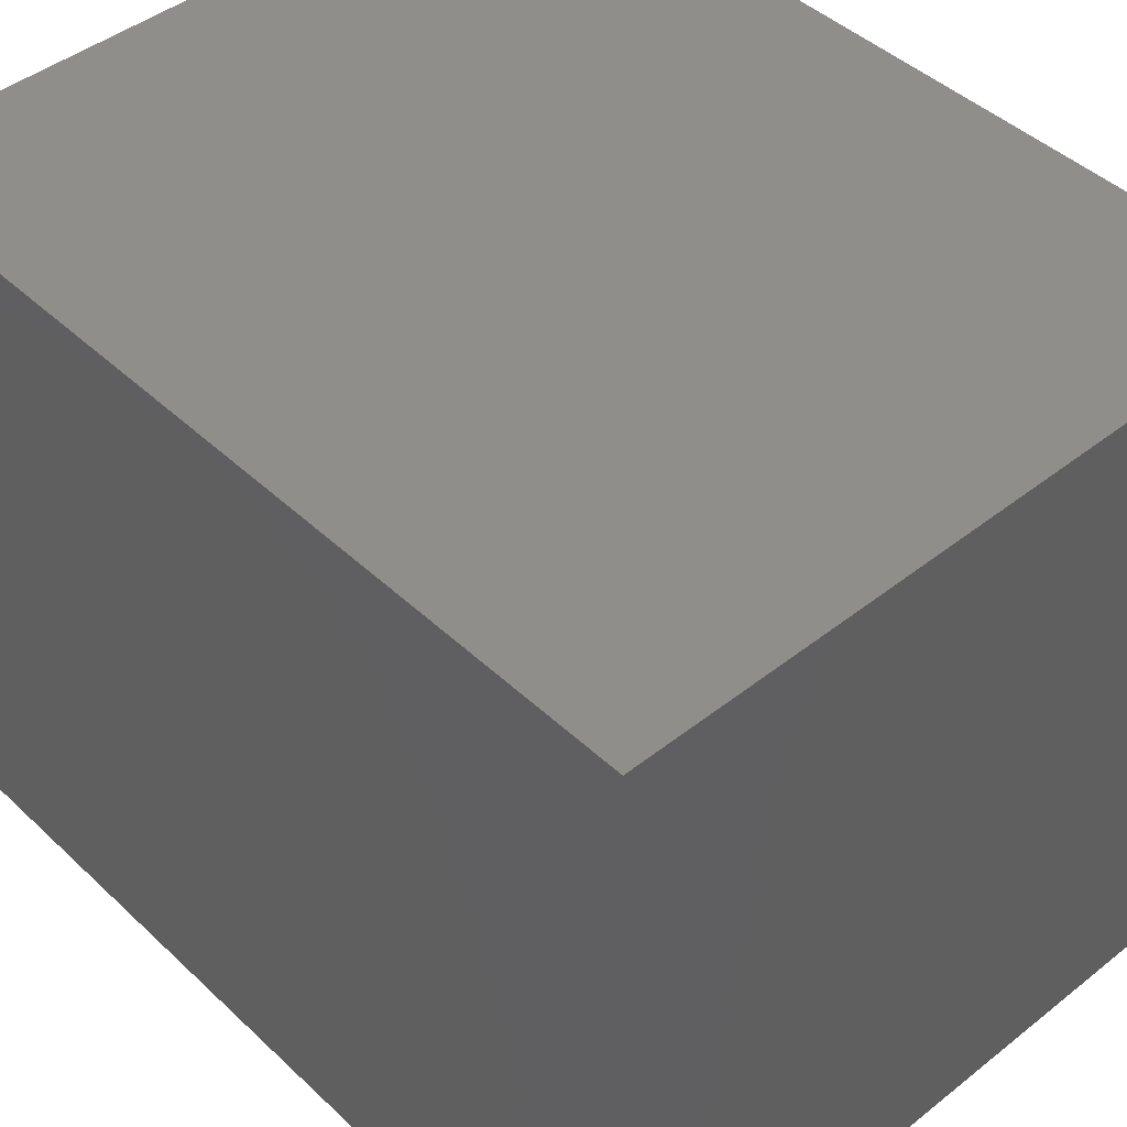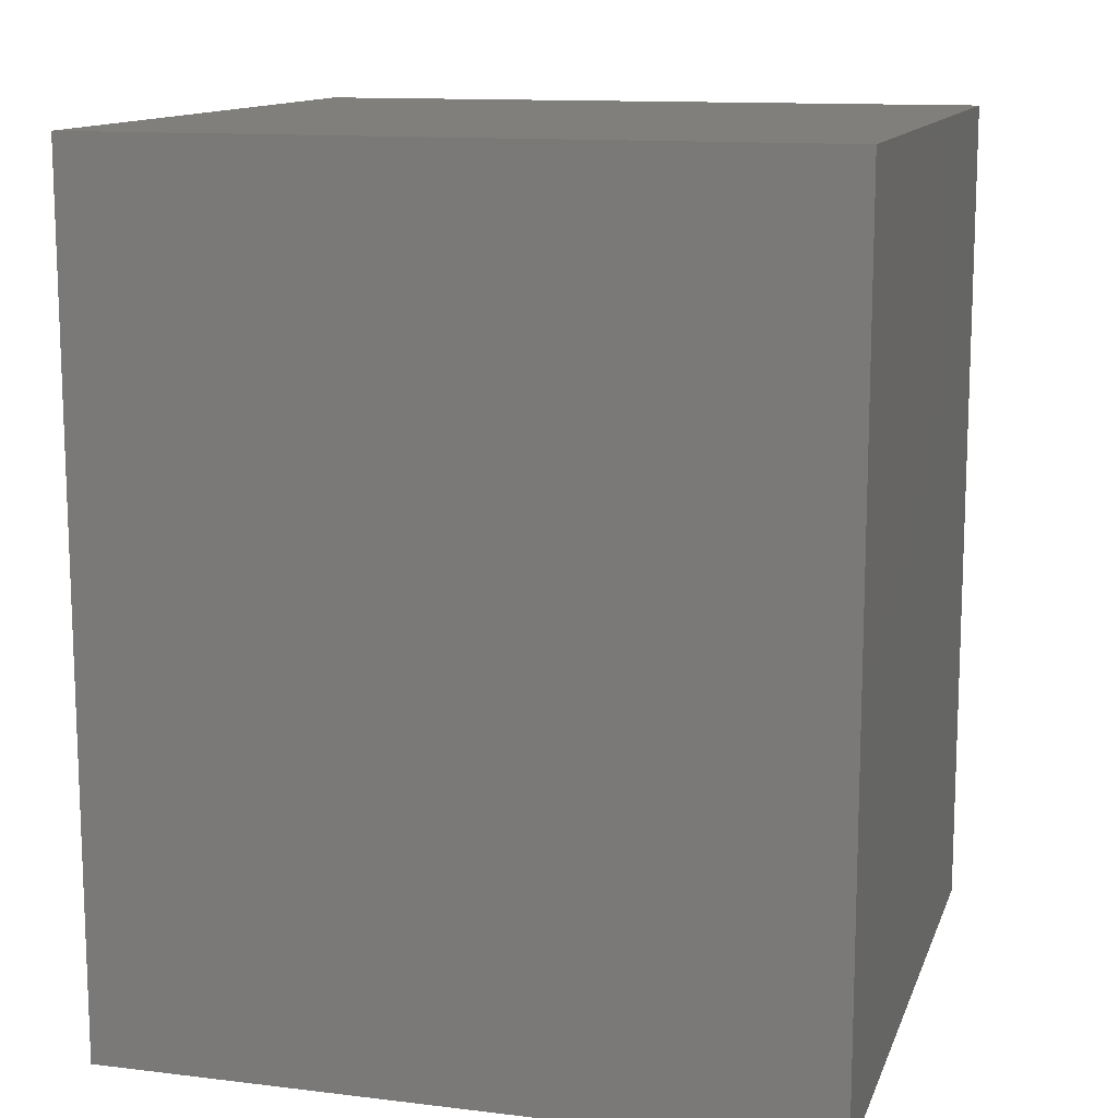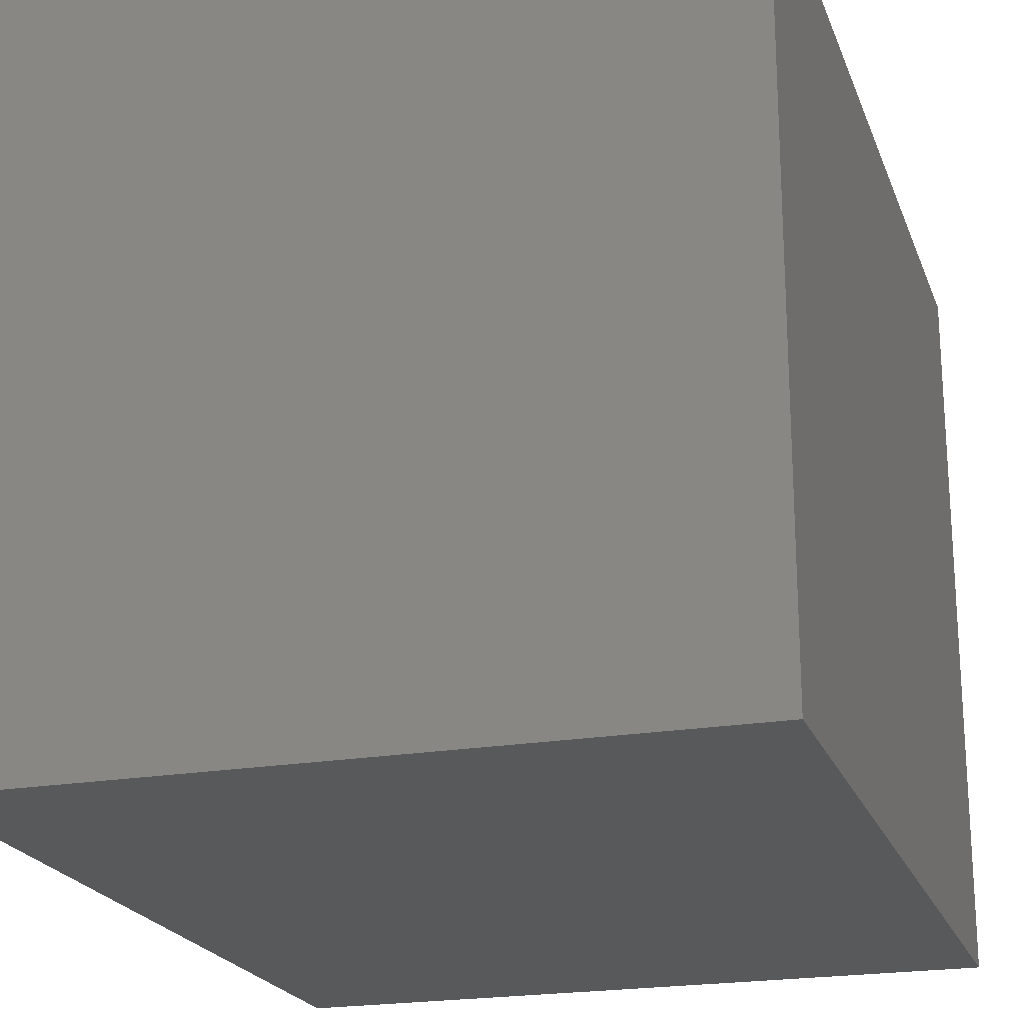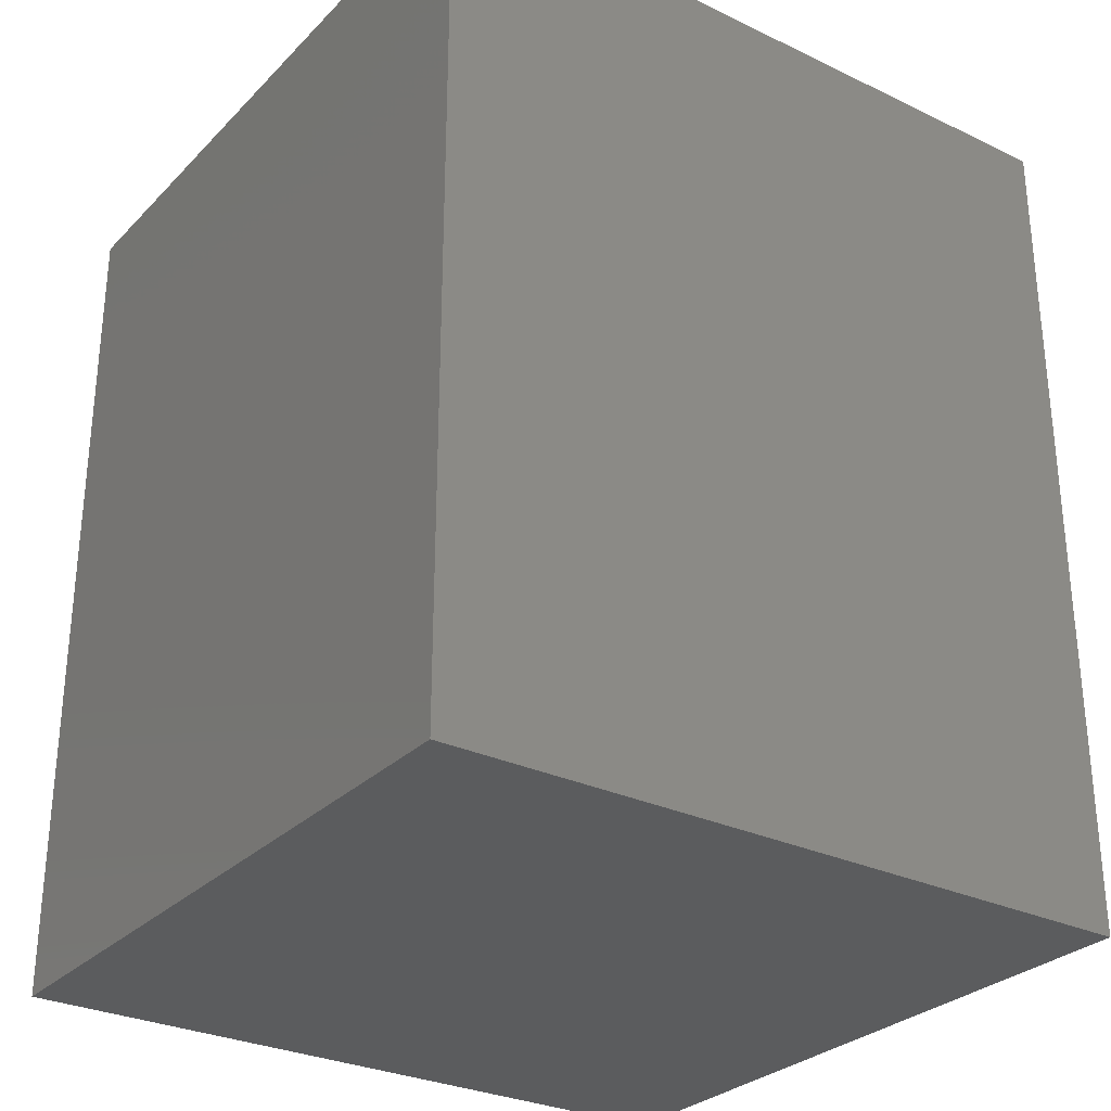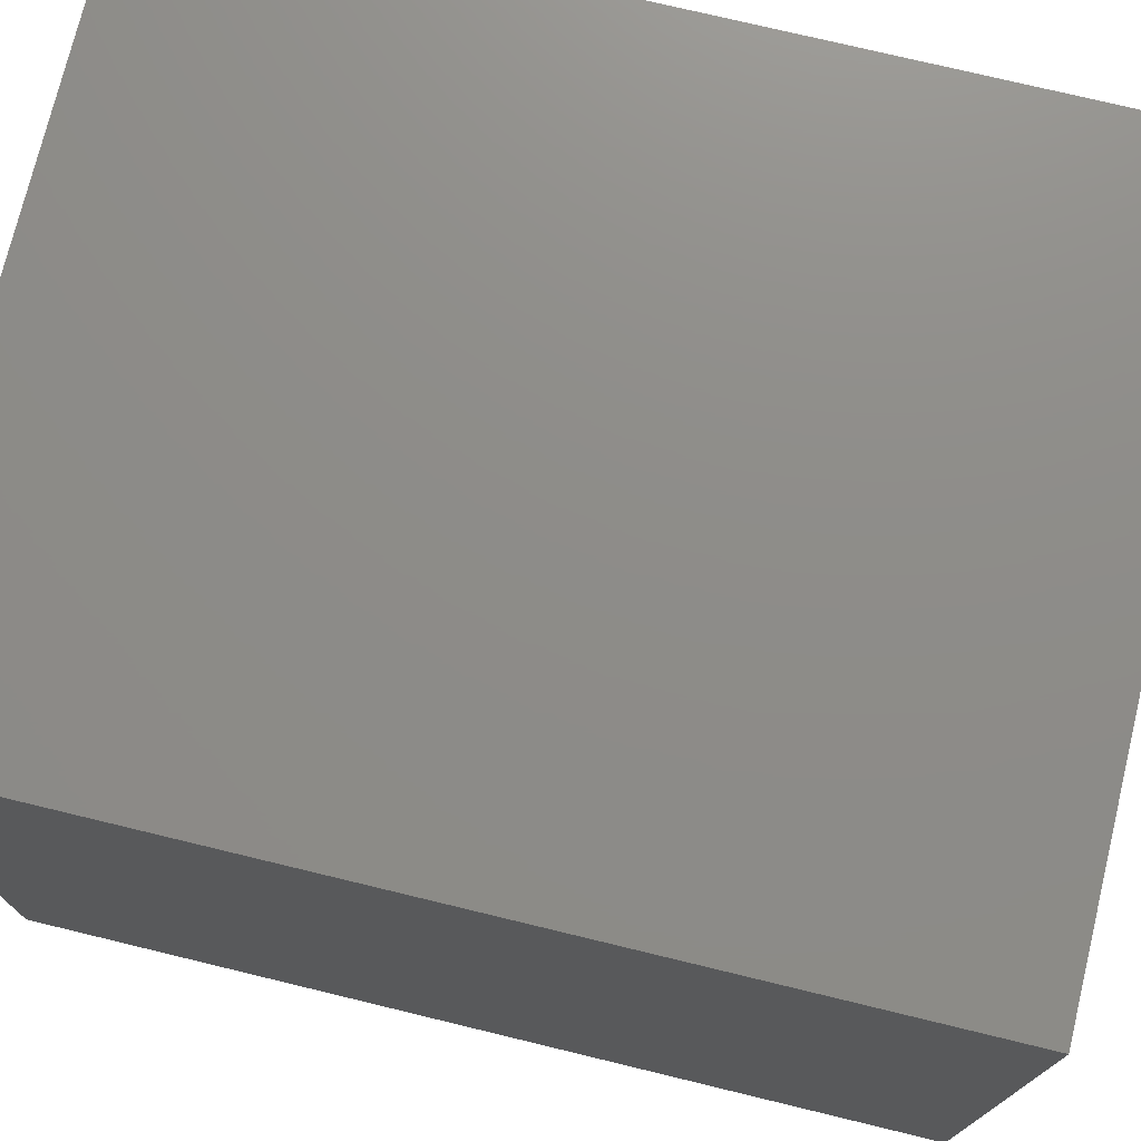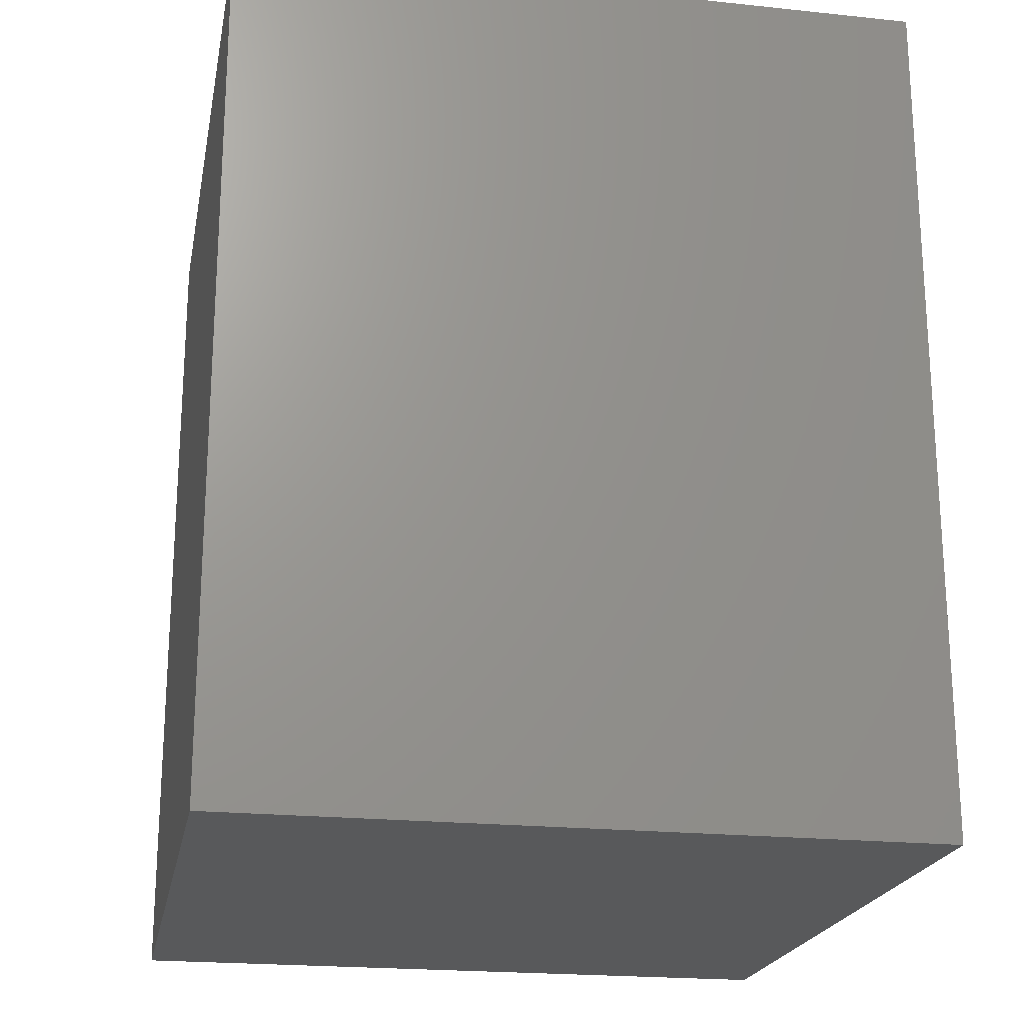
<metadata>
{"format":"stl","ext":"stl","renderer":"f3d","projection":"perspective","resolution":1024,"background":"white","views":[{"elev":44.6,"azim":137.4,"up":"+Y"},{"elev":12.6,"azim":-74.3,"up":"+Z"},{"elev":-21.4,"azim":17.1,"up":"+Y"},{"elev":-29.3,"azim":-125.1,"up":"+Z"},{"elev":74.7,"azim":-76.4,"up":"+Y"},{"elev":-21.0,"azim":169.3,"up":"+Z"}]}
</metadata>
<code>
# stl→obj: 8 verts, 12 faces
v -1.652 11.57 80
v -1.652 -54.74 80
v 62.54 11.57 80
v 62.54 -54.74 80
v -1.652 -54.74 0
v -1.652 11.57 0
v 62.54 -54.74 0
v 62.54 11.57 0
f 1 2 3
f 3 2 4
f 5 6 7
f 7 6 8
f 4 2 7
f 7 2 5
f 2 1 5
f 5 1 6
f 1 3 6
f 6 3 8
f 3 4 8
f 8 4 7

</code>
